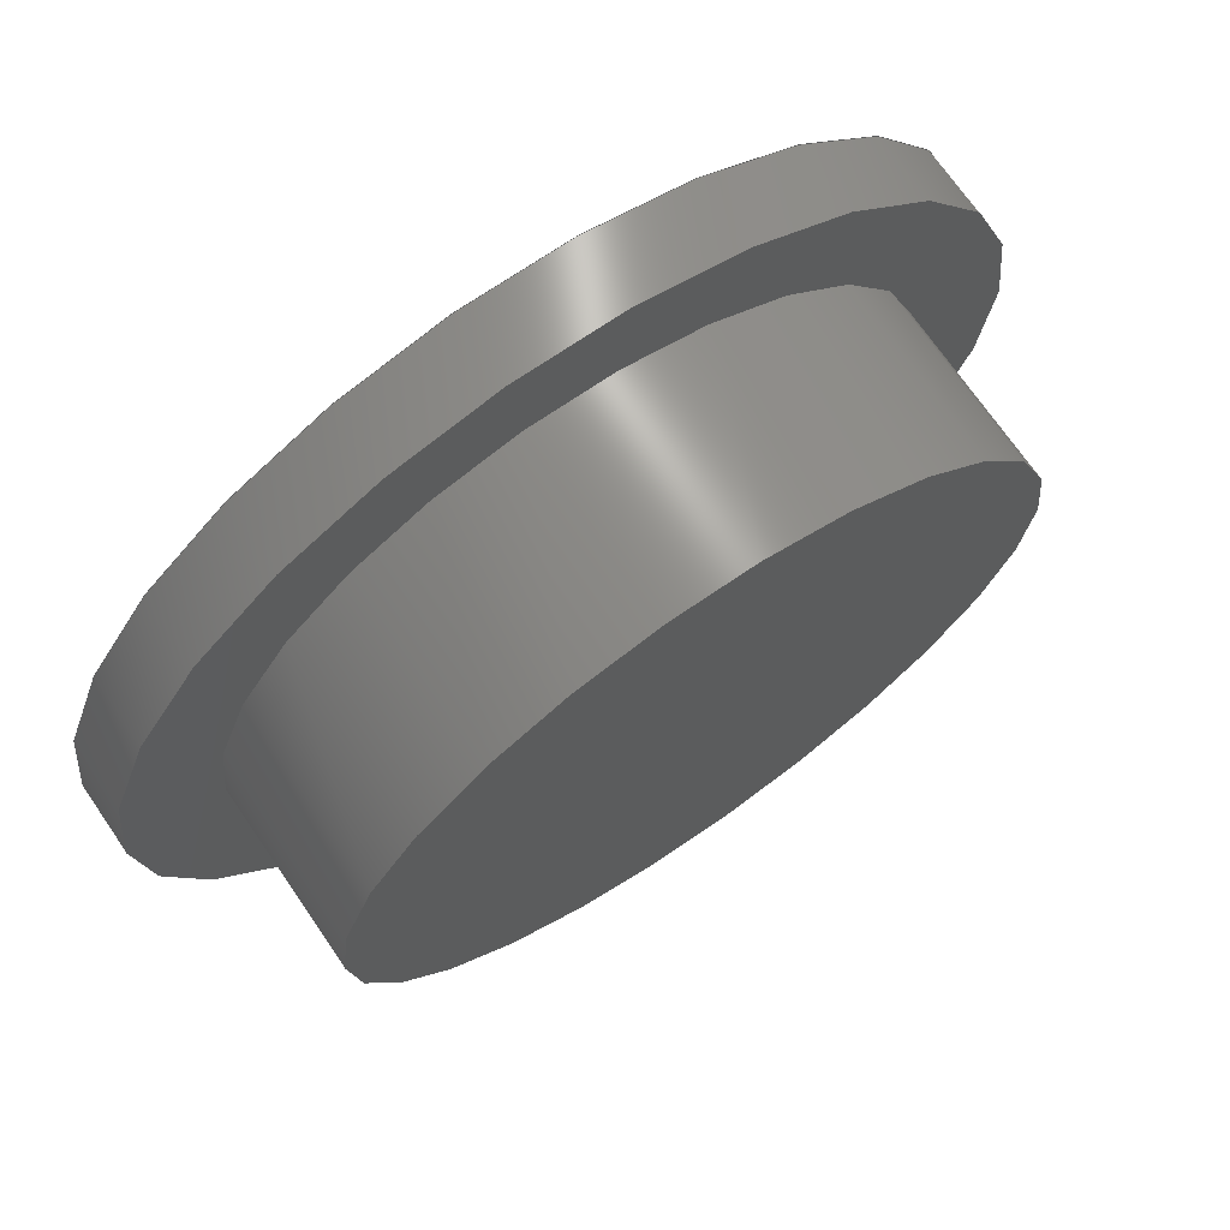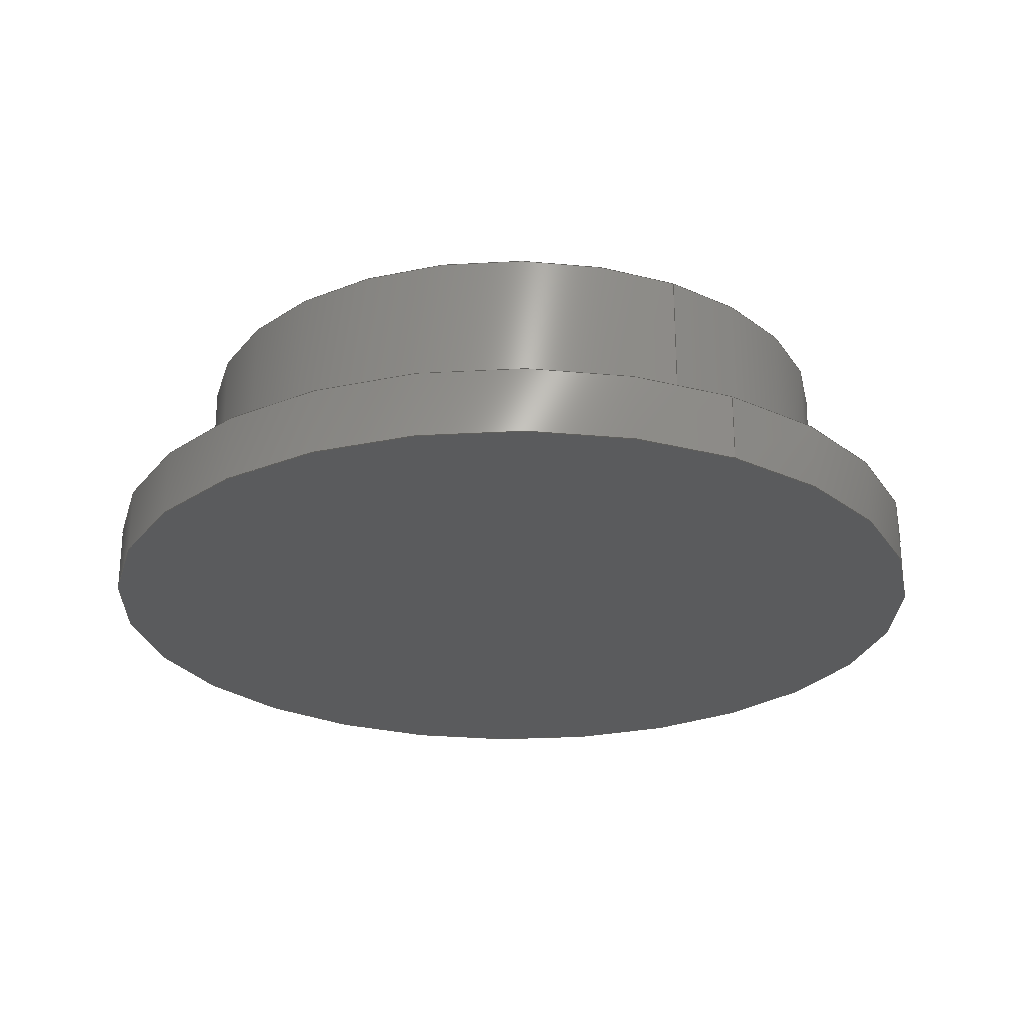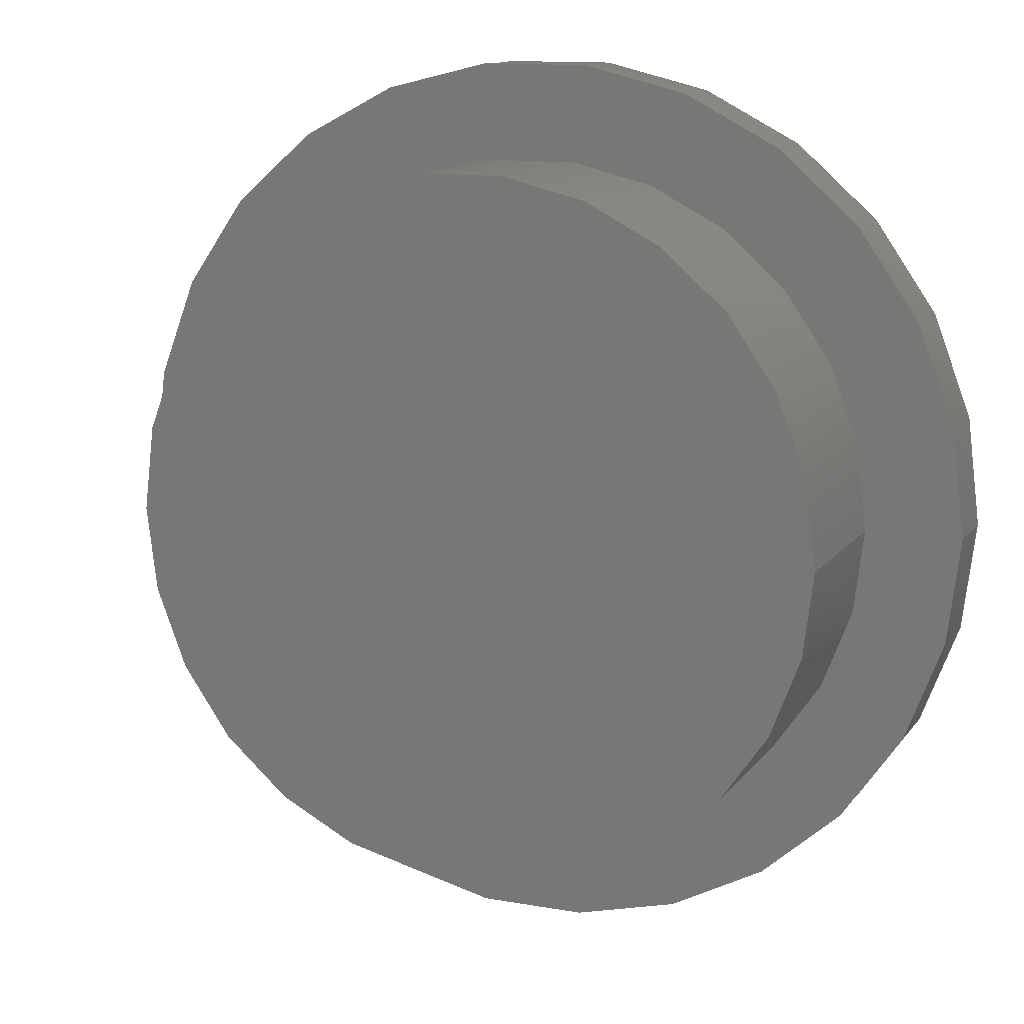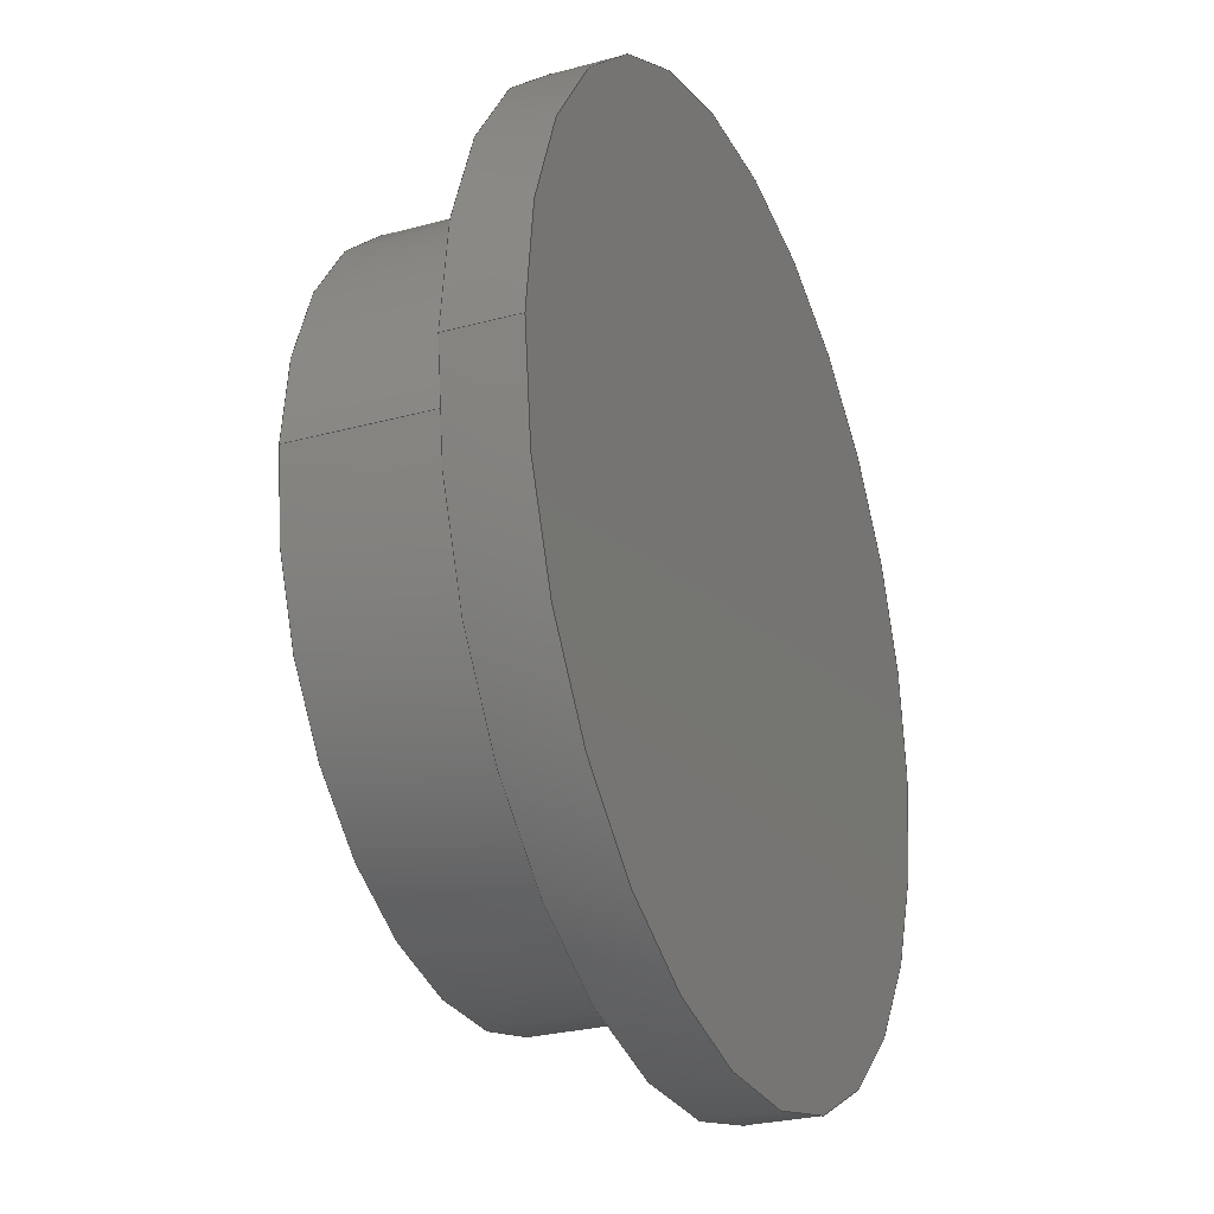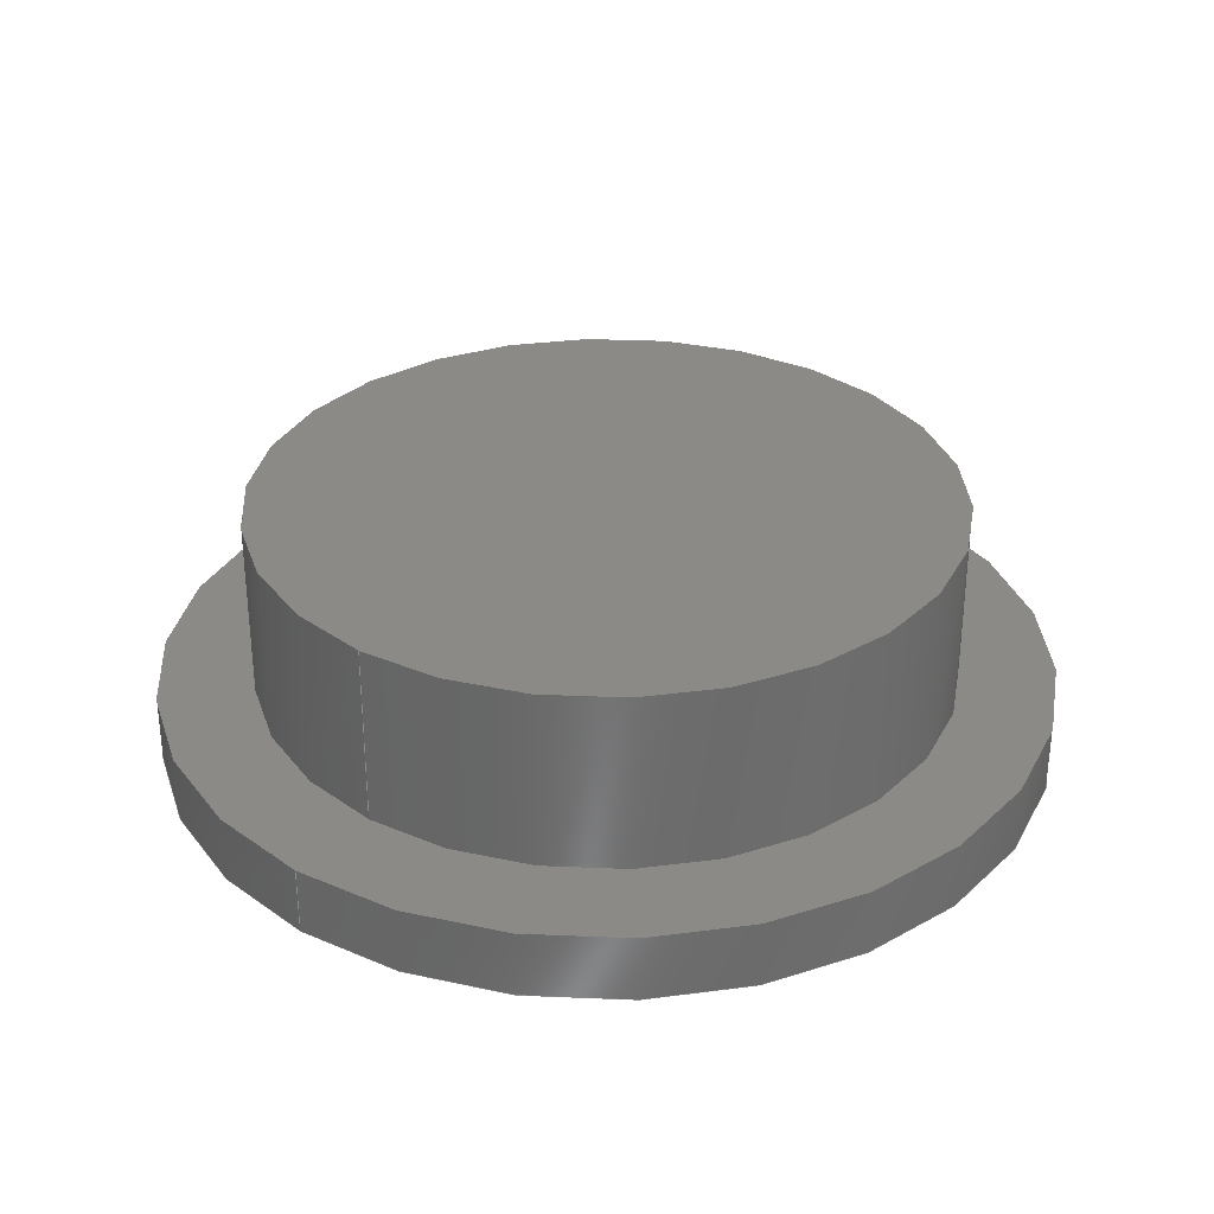
<metadata>
{"format":"step","ext":"step","renderer":"f3d","projection":"perspective","resolution":1024,"background":"white","views":[{"elev":71.0,"azim":-34.5,"up":"+Y"},{"elev":-25.3,"azim":60.6,"up":"+Z"},{"elev":12.6,"azim":22.6,"up":"+Y"},{"elev":-27.1,"azim":112.9,"up":"+Y"},{"elev":31.5,"azim":128.0,"up":"+Z"}]}
</metadata>
<code>
ISO-10303-21;
DATA;
#1 = APPLICATION_PROTOCOL_DEFINITION('international standard',
  'config_control_design',1994,#2);
#2 = APPLICATION_CONTEXT(
'configuration controlled 3D designs of mechanical parts and assemblies'
  );
#3 = SHAPE_DEFINITION_REPRESENTATION(#4,#10);
#4 = PRODUCT_DEFINITION_SHAPE('','',#5);
#5 = PRODUCT_DEFINITION('design','',#6,#9);
#6 = PRODUCT_DEFINITION_FORMATION_WITH_SPECIFIED_SOURCE('','',#7,
  .NOT_KNOWN.);
#7 = PRODUCT('Open CASCADE STEP translator 7.5 543',
  'Open CASCADE STEP translator 7.5 543','',(#8));
#8 = MECHANICAL_CONTEXT('',#2,'mechanical');
#9 = DESIGN_CONTEXT('',#2,'design');
#10 = ADVANCED_BREP_SHAPE_REPRESENTATION('',(#11,#15),#203);
#11 = AXIS2_PLACEMENT_3D('',#12,#13,#14);
#12 = CARTESIAN_POINT('',(0,0,0));
#13 = DIRECTION('',(0,0,1));
#14 = DIRECTION('',(1,0,-0));
#15 = MANIFOLD_SOLID_BREP('',#16);
#16 = CLOSED_SHELL('',(#17,#105,#109,#144,#199));
#17 = ADVANCED_FACE('',(#18),#32,.T.);
#18 = FACE_BOUND('',#19,.F.);
#19 = EDGE_LOOP('',(#20,#50,#77,#78));
#20 = ORIENTED_EDGE('',*,*,#21,.T.);
#21 = EDGE_CURVE('',#22,#24,#26,.T.);
#22 = VERTEX_POINT('',#23);
#23 = CARTESIAN_POINT('',(0.75,0,0));
#24 = VERTEX_POINT('',#25);
#25 = CARTESIAN_POINT('',(0.75,0,0.1148));
#26 = SEAM_CURVE('',#27,(#31,#43),.PCURVE_S1);
#27 = LINE('',#28,#29);
#28 = CARTESIAN_POINT('',(0.75,0,0));
#29 = VECTOR('',#30,1);
#30 = DIRECTION('',(0,0,1));
#31 = PCURVE('',#32,#37);
#32 = CYLINDRICAL_SURFACE('',#33,0.75);
#33 = AXIS2_PLACEMENT_3D('',#34,#35,#36);
#34 = CARTESIAN_POINT('',(0,0,0));
#35 = DIRECTION('',(-0,-0,-1));
#36 = DIRECTION('',(1,0,-0));
#37 = DEFINITIONAL_REPRESENTATION('',(#38),#42);
#38 = LINE('',#39,#40);
#39 = CARTESIAN_POINT('',(-0,0));
#40 = VECTOR('',#41,1);
#41 = DIRECTION('',(-0,-1));
#42 = ( GEOMETRIC_REPRESENTATION_CONTEXT(2) 
PARAMETRIC_REPRESENTATION_CONTEXT() REPRESENTATION_CONTEXT('2D SPACE',''
  ) );
#43 = PCURVE('',#32,#44);
#44 = DEFINITIONAL_REPRESENTATION('',(#45),#49);
#45 = LINE('',#46,#47);
#46 = CARTESIAN_POINT('',(-6.283,0));
#47 = VECTOR('',#48,1);
#48 = DIRECTION('',(-0,-1));
#49 = ( GEOMETRIC_REPRESENTATION_CONTEXT(2) 
PARAMETRIC_REPRESENTATION_CONTEXT() REPRESENTATION_CONTEXT('2D SPACE',''
  ) );
#50 = ORIENTED_EDGE('',*,*,#51,.T.);
#51 = EDGE_CURVE('',#24,#24,#52,.T.);
#52 = SURFACE_CURVE('',#53,(#58,#65),.PCURVE_S1);
#53 = CIRCLE('',#54,0.75);
#54 = AXIS2_PLACEMENT_3D('',#55,#56,#57);
#55 = CARTESIAN_POINT('',(0,0,0.1148));
#56 = DIRECTION('',(0,0,1));
#57 = DIRECTION('',(1,0,-0));
#58 = PCURVE('',#32,#59);
#59 = DEFINITIONAL_REPRESENTATION('',(#60),#64);
#60 = LINE('',#61,#62);
#61 = CARTESIAN_POINT('',(-0,-0.1148));
#62 = VECTOR('',#63,1);
#63 = DIRECTION('',(-1,0));
#64 = ( GEOMETRIC_REPRESENTATION_CONTEXT(2) 
PARAMETRIC_REPRESENTATION_CONTEXT() REPRESENTATION_CONTEXT('2D SPACE',''
  ) );
#65 = PCURVE('',#66,#71);
#66 = PLANE('',#67);
#67 = AXIS2_PLACEMENT_3D('',#68,#69,#70);
#68 = CARTESIAN_POINT('',(-0.75,0,0.1148));
#69 = DIRECTION('',(0,0,1));
#70 = DIRECTION('',(1,0,-0));
#71 = DEFINITIONAL_REPRESENTATION('',(#72),#76);
#72 = CIRCLE('',#73,0.75);
#73 = AXIS2_PLACEMENT_2D('',#74,#75);
#74 = CARTESIAN_POINT('',(0.75,0));
#75 = DIRECTION('',(1,0));
#76 = ( GEOMETRIC_REPRESENTATION_CONTEXT(2) 
PARAMETRIC_REPRESENTATION_CONTEXT() REPRESENTATION_CONTEXT('2D SPACE',''
  ) );
#77 = ORIENTED_EDGE('',*,*,#21,.F.);
#78 = ORIENTED_EDGE('',*,*,#79,.F.);
#79 = EDGE_CURVE('',#22,#22,#80,.T.);
#80 = SURFACE_CURVE('',#81,(#86,#93),.PCURVE_S1);
#81 = CIRCLE('',#82,0.75);
#82 = AXIS2_PLACEMENT_3D('',#83,#84,#85);
#83 = CARTESIAN_POINT('',(0,0,0));
#84 = DIRECTION('',(0,0,1));
#85 = DIRECTION('',(1,0,-0));
#86 = PCURVE('',#32,#87);
#87 = DEFINITIONAL_REPRESENTATION('',(#88),#92);
#88 = LINE('',#89,#90);
#89 = CARTESIAN_POINT('',(-0,0));
#90 = VECTOR('',#91,1);
#91 = DIRECTION('',(-1,0));
#92 = ( GEOMETRIC_REPRESENTATION_CONTEXT(2) 
PARAMETRIC_REPRESENTATION_CONTEXT() REPRESENTATION_CONTEXT('2D SPACE',''
  ) );
#93 = PCURVE('',#94,#99);
#94 = PLANE('',#95);
#95 = AXIS2_PLACEMENT_3D('',#96,#97,#98);
#96 = CARTESIAN_POINT('',(-0.75,0,0));
#97 = DIRECTION('',(0,0,1));
#98 = DIRECTION('',(1,0,-0));
#99 = DEFINITIONAL_REPRESENTATION('',(#100),#104);
#100 = CIRCLE('',#101,0.75);
#101 = AXIS2_PLACEMENT_2D('',#102,#103);
#102 = CARTESIAN_POINT('',(0.75,0));
#103 = DIRECTION('',(1,0));
#104 = ( GEOMETRIC_REPRESENTATION_CONTEXT(2) 
PARAMETRIC_REPRESENTATION_CONTEXT() REPRESENTATION_CONTEXT('2D SPACE',''
  ) );
#105 = ADVANCED_FACE('',(#106),#94,.F.);
#106 = FACE_BOUND('',#107,.F.);
#107 = EDGE_LOOP('',(#108));
#108 = ORIENTED_EDGE('',*,*,#79,.T.);
#109 = ADVANCED_FACE('',(#110,#113),#66,.T.);
#110 = FACE_BOUND('',#111,.T.);
#111 = EDGE_LOOP('',(#112));
#112 = ORIENTED_EDGE('',*,*,#51,.T.);
#113 = FACE_BOUND('',#114,.T.);
#114 = EDGE_LOOP('',(#115));
#115 = ORIENTED_EDGE('',*,*,#116,.F.);
#116 = EDGE_CURVE('',#117,#117,#119,.T.);
#117 = VERTEX_POINT('',#118);
#118 = CARTESIAN_POINT('',(0.5893,0,0.1148));
#119 = SURFACE_CURVE('',#120,(#125,#132),.PCURVE_S1);
#120 = CIRCLE('',#121,0.5893);
#121 = AXIS2_PLACEMENT_3D('',#122,#123,#124);
#122 = CARTESIAN_POINT('',(0,0,0.1148));
#123 = DIRECTION('',(0,0,1));
#124 = DIRECTION('',(1,0,-0));
#125 = PCURVE('',#66,#126);
#126 = DEFINITIONAL_REPRESENTATION('',(#127),#131);
#127 = CIRCLE('',#128,0.5893);
#128 = AXIS2_PLACEMENT_2D('',#129,#130);
#129 = CARTESIAN_POINT('',(0.75,0));
#130 = DIRECTION('',(1,0));
#131 = ( GEOMETRIC_REPRESENTATION_CONTEXT(2) 
PARAMETRIC_REPRESENTATION_CONTEXT() REPRESENTATION_CONTEXT('2D SPACE',''
  ) );
#132 = PCURVE('',#133,#138);
#133 = CYLINDRICAL_SURFACE('',#134,0.5893);
#134 = AXIS2_PLACEMENT_3D('',#135,#136,#137);
#135 = CARTESIAN_POINT('',(0,0,0.1148));
#136 = DIRECTION('',(-0,-0,-1));
#137 = DIRECTION('',(1,0,-0));
#138 = DEFINITIONAL_REPRESENTATION('',(#139),#143);
#139 = LINE('',#140,#141);
#140 = CARTESIAN_POINT('',(-0,0));
#141 = VECTOR('',#142,1);
#142 = DIRECTION('',(-1,0));
#143 = ( GEOMETRIC_REPRESENTATION_CONTEXT(2) 
PARAMETRIC_REPRESENTATION_CONTEXT() REPRESENTATION_CONTEXT('2D SPACE',''
  ) );
#144 = ADVANCED_FACE('',(#145),#133,.T.);
#145 = FACE_BOUND('',#146,.F.);
#146 = EDGE_LOOP('',(#147,#170,#197,#198));
#147 = ORIENTED_EDGE('',*,*,#148,.T.);
#148 = EDGE_CURVE('',#117,#149,#151,.T.);
#149 = VERTEX_POINT('',#150);
#150 = CARTESIAN_POINT('',(0.5893,0,0.4209));
#151 = SEAM_CURVE('',#152,(#156,#163),.PCURVE_S1);
#152 = LINE('',#153,#154);
#153 = CARTESIAN_POINT('',(0.5893,0,0.1148));
#154 = VECTOR('',#155,1);
#155 = DIRECTION('',(0,0,1));
#156 = PCURVE('',#133,#157);
#157 = DEFINITIONAL_REPRESENTATION('',(#158),#162);
#158 = LINE('',#159,#160);
#159 = CARTESIAN_POINT('',(-0,0));
#160 = VECTOR('',#161,1);
#161 = DIRECTION('',(-0,-1));
#162 = ( GEOMETRIC_REPRESENTATION_CONTEXT(2) 
PARAMETRIC_REPRESENTATION_CONTEXT() REPRESENTATION_CONTEXT('2D SPACE',''
  ) );
#163 = PCURVE('',#133,#164);
#164 = DEFINITIONAL_REPRESENTATION('',(#165),#169);
#165 = LINE('',#166,#167);
#166 = CARTESIAN_POINT('',(-6.283,0));
#167 = VECTOR('',#168,1);
#168 = DIRECTION('',(-0,-1));
#169 = ( GEOMETRIC_REPRESENTATION_CONTEXT(2) 
PARAMETRIC_REPRESENTATION_CONTEXT() REPRESENTATION_CONTEXT('2D SPACE',''
  ) );
#170 = ORIENTED_EDGE('',*,*,#171,.T.);
#171 = EDGE_CURVE('',#149,#149,#172,.T.);
#172 = SURFACE_CURVE('',#173,(#178,#185),.PCURVE_S1);
#173 = CIRCLE('',#174,0.5893);
#174 = AXIS2_PLACEMENT_3D('',#175,#176,#177);
#175 = CARTESIAN_POINT('',(0,0,0.4209));
#176 = DIRECTION('',(0,0,1));
#177 = DIRECTION('',(1,0,-0));
#178 = PCURVE('',#133,#179);
#179 = DEFINITIONAL_REPRESENTATION('',(#180),#184);
#180 = LINE('',#181,#182);
#181 = CARTESIAN_POINT('',(-0,-0.3061));
#182 = VECTOR('',#183,1);
#183 = DIRECTION('',(-1,0));
#184 = ( GEOMETRIC_REPRESENTATION_CONTEXT(2) 
PARAMETRIC_REPRESENTATION_CONTEXT() REPRESENTATION_CONTEXT('2D SPACE',''
  ) );
#185 = PCURVE('',#186,#191);
#186 = PLANE('',#187);
#187 = AXIS2_PLACEMENT_3D('',#188,#189,#190);
#188 = CARTESIAN_POINT('',(-0.5893,0,0.4209));
#189 = DIRECTION('',(0,0,1));
#190 = DIRECTION('',(1,0,-0));
#191 = DEFINITIONAL_REPRESENTATION('',(#192),#196);
#192 = CIRCLE('',#193,0.5893);
#193 = AXIS2_PLACEMENT_2D('',#194,#195);
#194 = CARTESIAN_POINT('',(0.5893,0));
#195 = DIRECTION('',(1,0));
#196 = ( GEOMETRIC_REPRESENTATION_CONTEXT(2) 
PARAMETRIC_REPRESENTATION_CONTEXT() REPRESENTATION_CONTEXT('2D SPACE',''
  ) );
#197 = ORIENTED_EDGE('',*,*,#148,.F.);
#198 = ORIENTED_EDGE('',*,*,#116,.F.);
#199 = ADVANCED_FACE('',(#200),#186,.T.);
#200 = FACE_BOUND('',#201,.T.);
#201 = EDGE_LOOP('',(#202));
#202 = ORIENTED_EDGE('',*,*,#171,.T.);
#203 = ( GEOMETRIC_REPRESENTATION_CONTEXT(3) 
GLOBAL_UNCERTAINTY_ASSIGNED_CONTEXT((#207)) GLOBAL_UNIT_ASSIGNED_CONTEXT
((#204,#205,#206)) REPRESENTATION_CONTEXT('Context #1',
  '3D Context with UNIT and UNCERTAINTY') );
#204 = ( LENGTH_UNIT() NAMED_UNIT(*) SI_UNIT(.MILLI.,.METRE.) );
#205 = ( NAMED_UNIT(*) PLANE_ANGLE_UNIT() SI_UNIT($,.RADIAN.) );
#206 = ( NAMED_UNIT(*) SI_UNIT($,.STERADIAN.) SOLID_ANGLE_UNIT() );
#207 = UNCERTAINTY_MEASURE_WITH_UNIT(LENGTH_MEASURE(1e-07),#204,
  'distance_accuracy_value','confusion accuracy');
#208 = PRODUCT_RELATED_PRODUCT_CATEGORY('detail',$,(#7));
#209 = PRODUCT_CATEGORY_RELATIONSHIP('','',#210,#208);
#210 = PRODUCT_CATEGORY('part',$);
#211 = CC_DESIGN_PERSON_AND_ORGANIZATION_ASSIGNMENT(#212,#215,(#6,#5));
#212 = PERSON_AND_ORGANIZATION(#213,#214);
#213 = PERSON('IP1270.1,tpethe','','tpethe,,,',$,$,$);
#214 = ORGANIZATION('IP1270.1','Unspecified','');
#215 = PERSON_AND_ORGANIZATION_ROLE('creator');
#216 = CC_DESIGN_PERSON_AND_ORGANIZATION_ASSIGNMENT(#212,#217,(#7));
#217 = PERSON_AND_ORGANIZATION_ROLE('design_owner');
#218 = CC_DESIGN_PERSON_AND_ORGANIZATION_ASSIGNMENT(#212,#219,(#6));
#219 = PERSON_AND_ORGANIZATION_ROLE('design_supplier');
#220 = CC_DESIGN_PERSON_AND_ORGANIZATION_ASSIGNMENT(#212,#221,(#222));
#221 = PERSON_AND_ORGANIZATION_ROLE('classification_officer');
#222 = SECURITY_CLASSIFICATION('','',#223);
#223 = SECURITY_CLASSIFICATION_LEVEL('unclassified');
#224 = CC_DESIGN_SECURITY_CLASSIFICATION(#222,(#6));
#225 = CC_DESIGN_DATE_AND_TIME_ASSIGNMENT(#226,#230,(#5));
#226 = DATE_AND_TIME(#227,#228);
#227 = CALENDAR_DATE(2024,30,5);
#228 = LOCAL_TIME(10,44,$,#229);
#229 = COORDINATED_UNIVERSAL_TIME_OFFSET(1,$,.AHEAD.);
#230 = DATE_TIME_ROLE('creation_date');
#231 = CC_DESIGN_DATE_AND_TIME_ASSIGNMENT(#226,#232,(#222));
#232 = DATE_TIME_ROLE('classification_date');
#233 = CC_DESIGN_APPROVAL(#234,(#6,#5,#222));
#234 = APPROVAL(#235,'');
#235 = APPROVAL_STATUS('not_yet_approved');
#236 = APPROVAL_PERSON_ORGANIZATION(#212,#234,#237);
#237 = APPROVAL_ROLE('approver');
#238 = APPROVAL_DATE_TIME(#226,#234);
ENDSEC;
END-ISO-10303-21;

</code>
